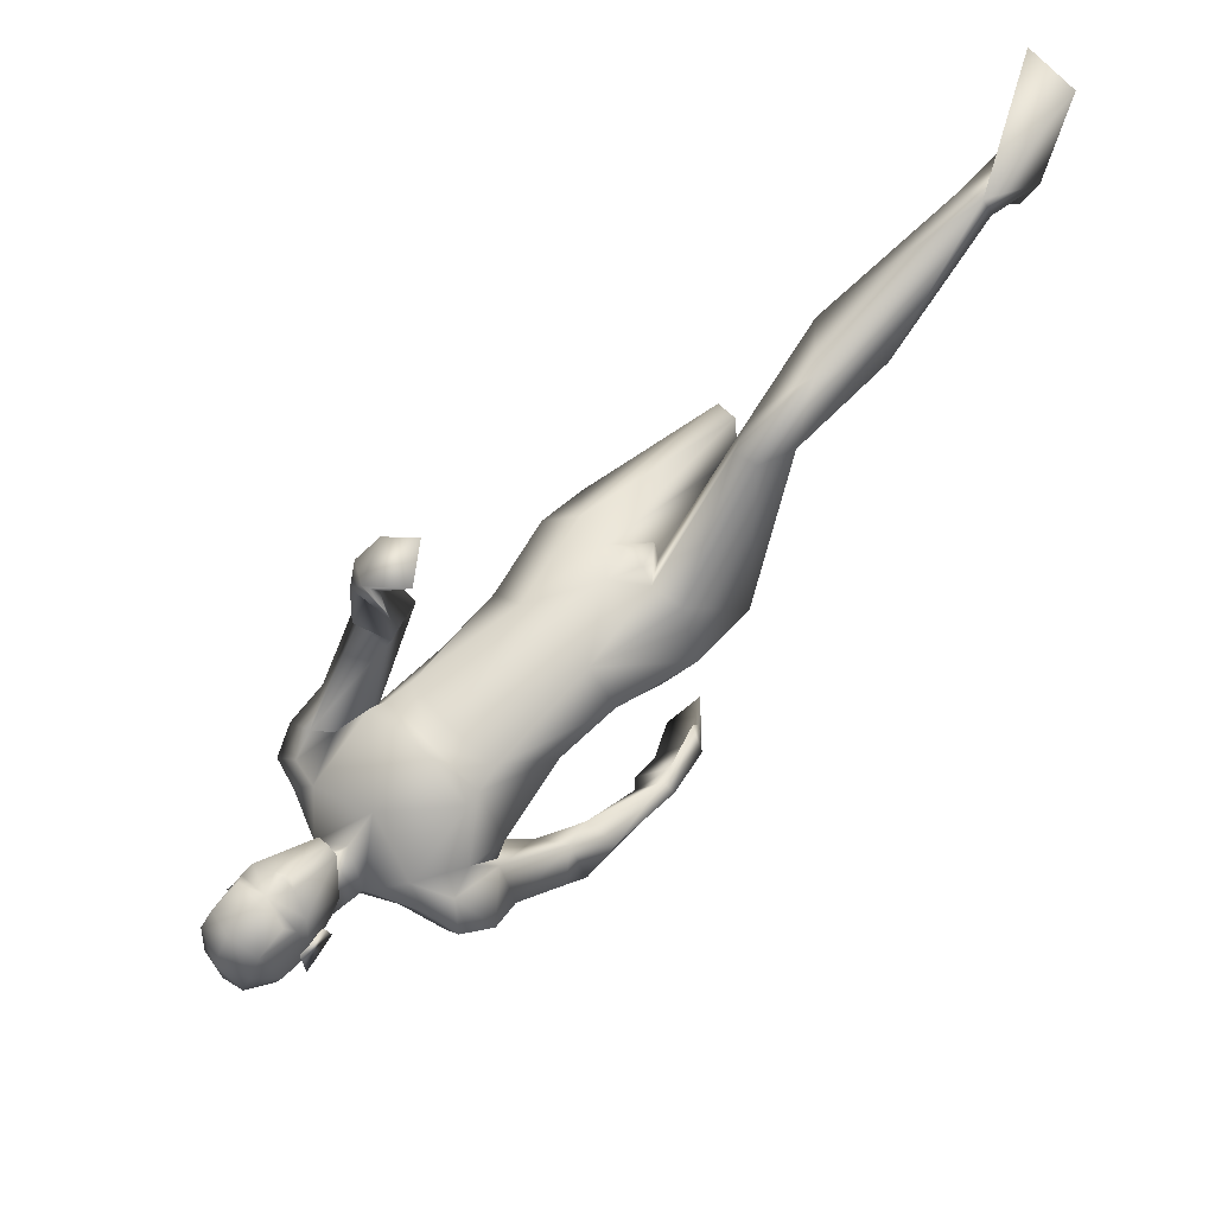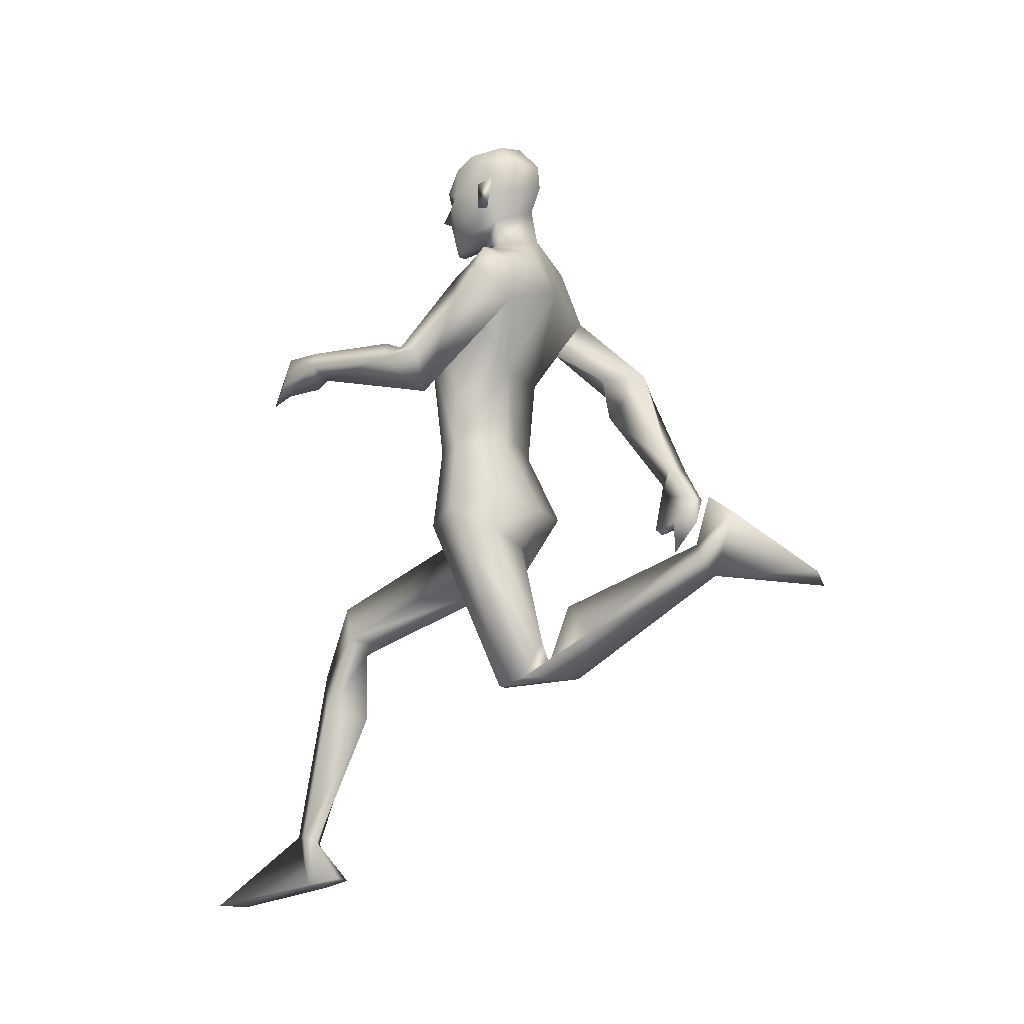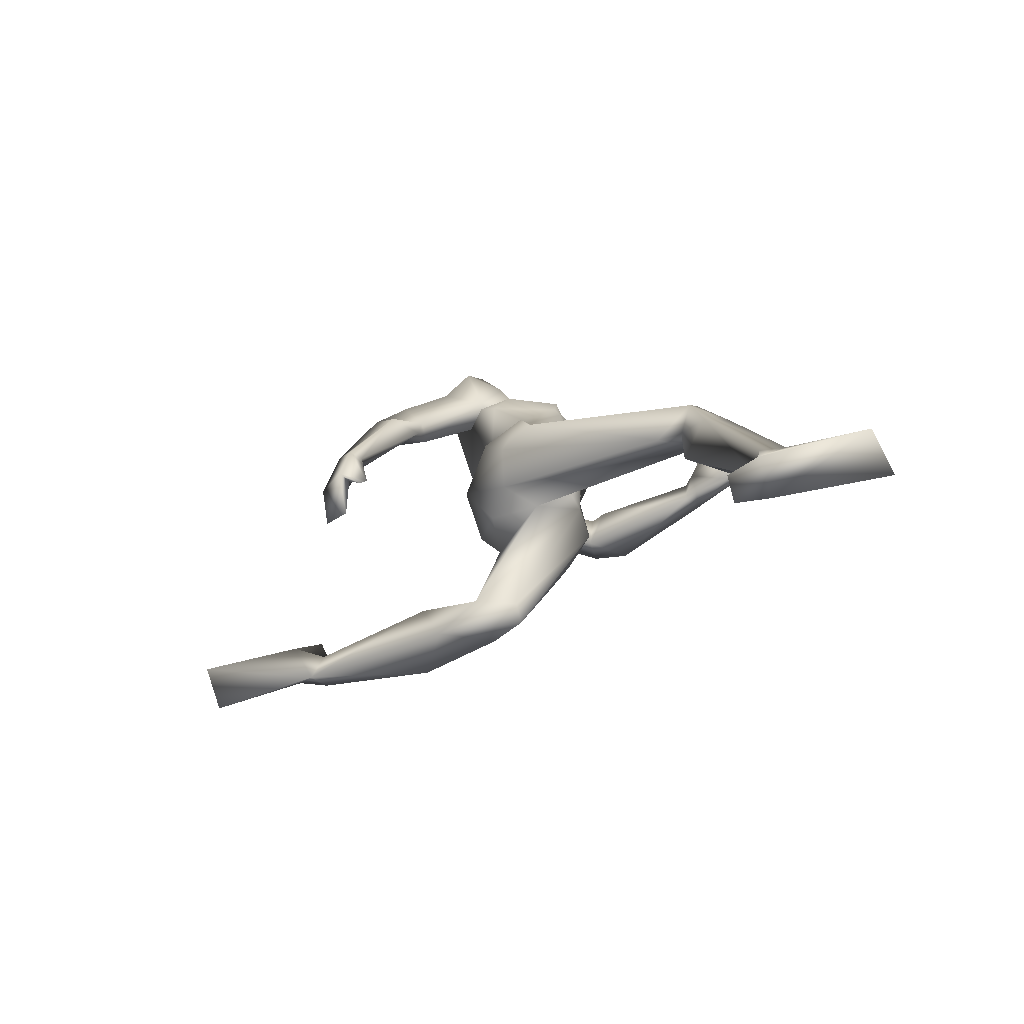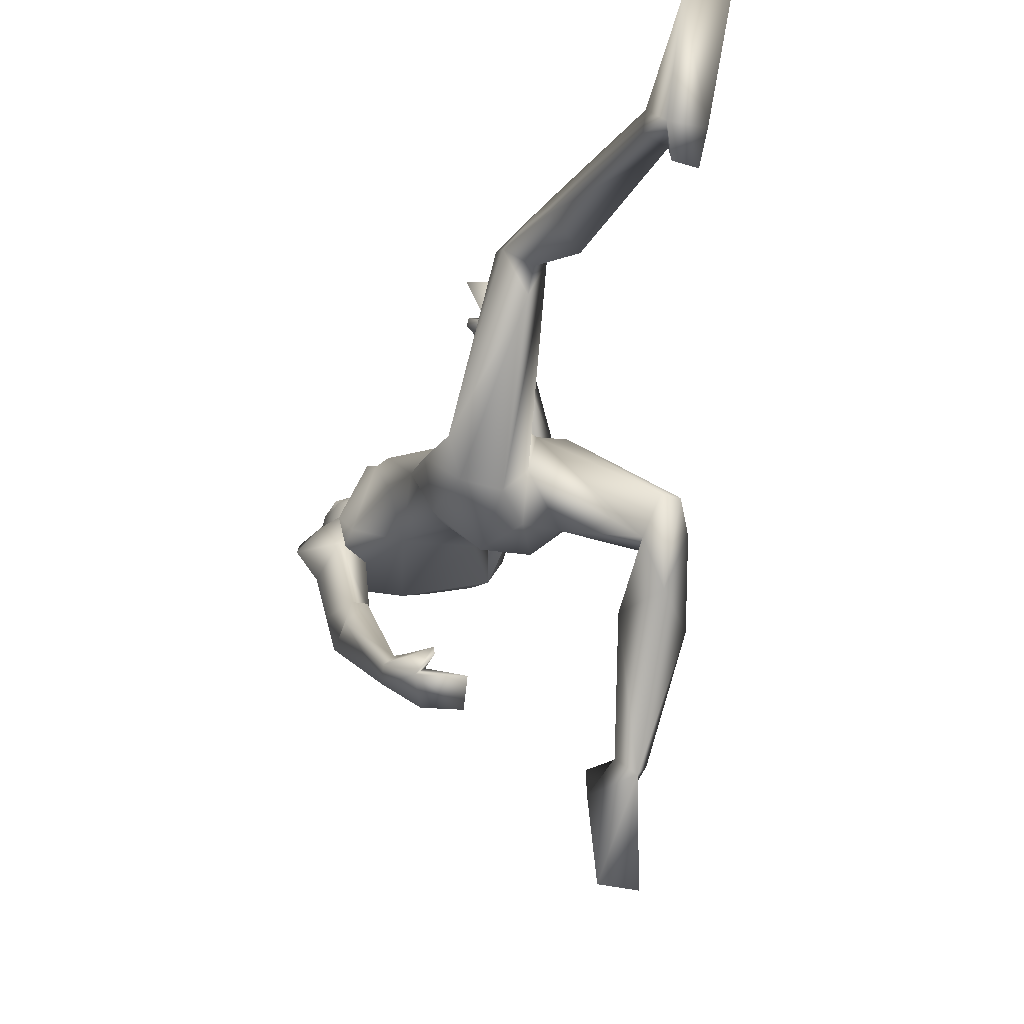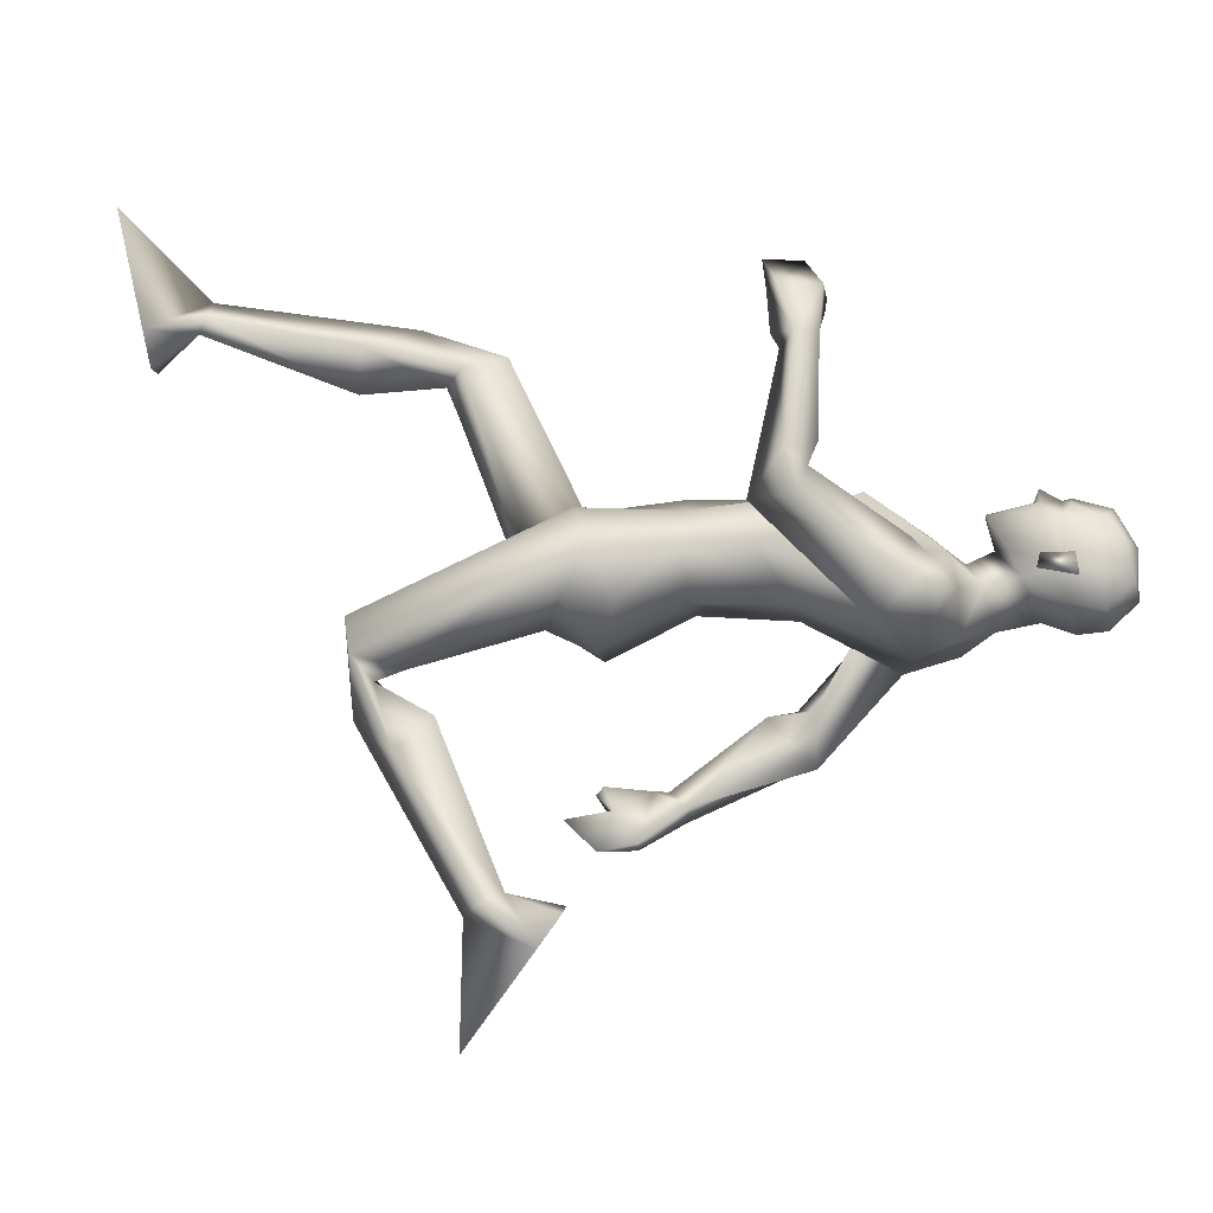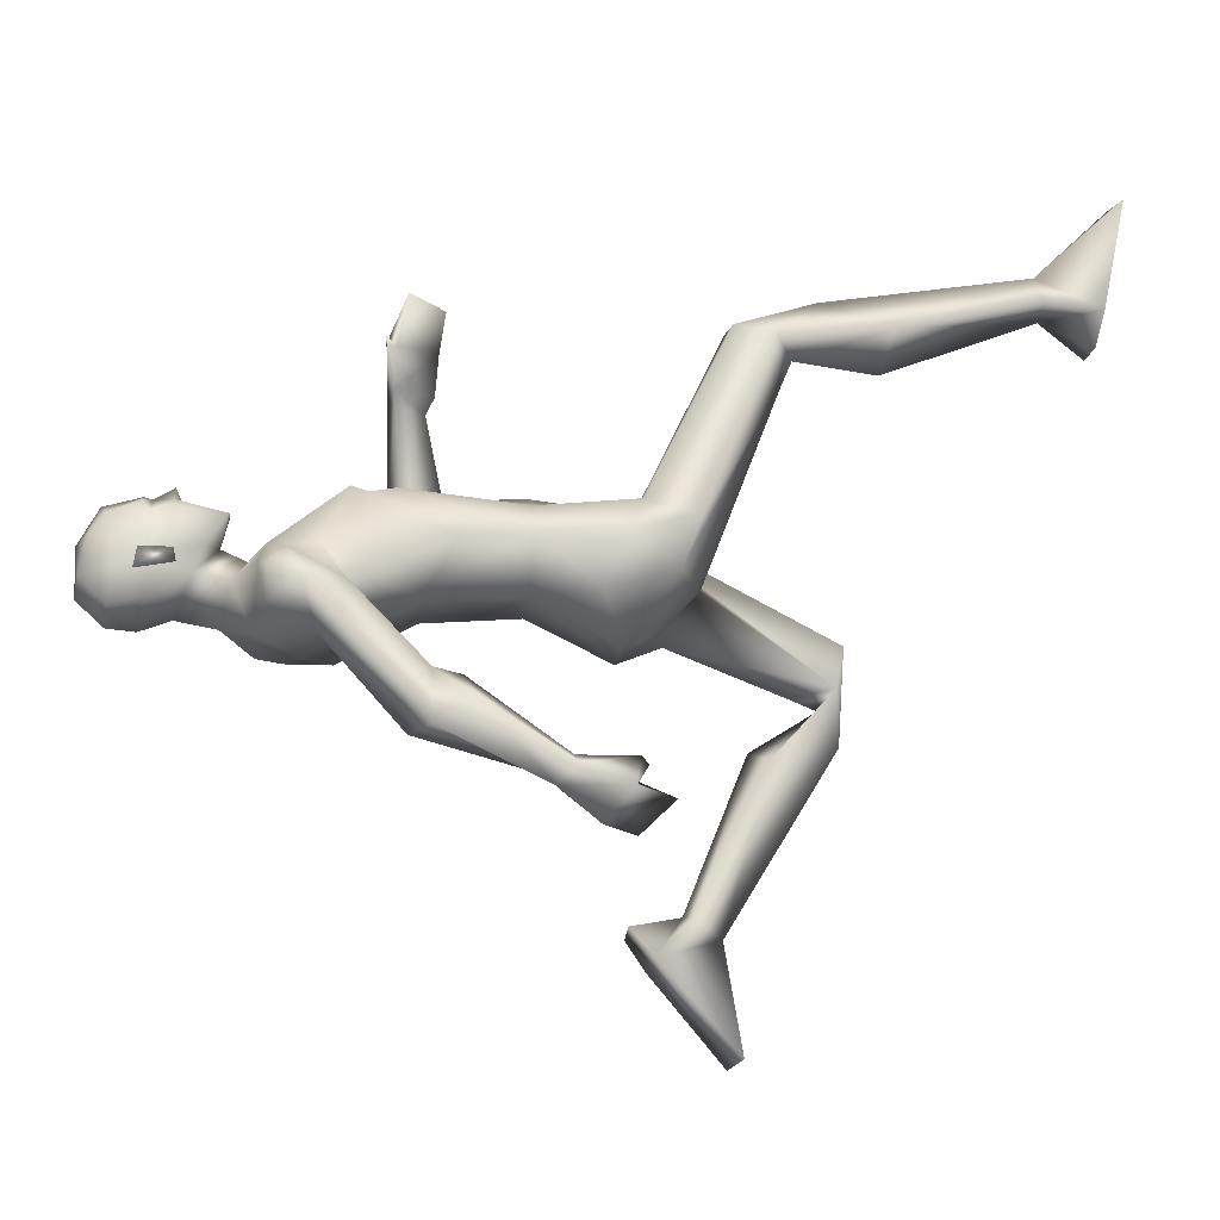
<metadata>
{"format":"obj","ext":"obj","renderer":"f3d","projection":"perspective","resolution":1024,"background":"white","views":[{"elev":68.0,"azim":-134.7,"up":"+Z"},{"elev":-11.6,"azim":112.7,"up":"+Y"},{"elev":-77.8,"azim":-70.6,"up":"+Y"},{"elev":-10.5,"azim":-26.0,"up":"+Z"},{"elev":-10.1,"azim":97.8,"up":"+Z"},{"elev":-14.5,"azim":-96.1,"up":"+Z"}]}
</metadata>
<code>
o Man_Body
v 0.004956 3.932 -0.1906
v 0.2547 3.844 -0.2085
v -0.2442 3.842 -0.2027
v 0.5183 3.834 0.1231
v -0.4999 3.829 0.135
v 0.2918 3.829 0.3447
v -0.2683 3.826 0.3512
v 0.01323 3.829 0.4723
v 0.008608 5.165 -0.5523
v 0.3352 5.444 -0.4796
v -0.318 5.444 -0.4796
v 0.419 5.389 0.02776
v -0.4018 5.389 0.02776
v 0.008608 5.278 0.2028
v 0.393 4.795 0.3737
v -0.3758 4.795 0.3737
v 0.008608 4.809 0.4193
v 0.008608 4.473 -0.2465
v 0.3013 4.475 -0.244
v -0.2841 4.475 -0.244
v 0.4968 4.27 0.09036
v -0.4795 4.27 0.09036
v 0.3608 4.63 0.4136
v -0.3435 4.63 0.4136
v 0.008608 4.66 0.4366
v 0.4176 4.905 0.4005
v -0.4004 4.905 0.4005
v 0.008608 4.868 0.4398
v 0.008608 5.651 -0.3874
v 0.2171 5.585 -0.1437
v -0.1999 5.585 -0.1437
v 0.008608 5.487 0.02791
v 0.4457 1.842 -0.2814
v -0.242 2.667 1.476
v 0.6798 1.892 -0.5374
v -0.4551 2.391 1.437
v 0.2124 3.214 0.3515
v -0.1686 3.21 0.3603
v 0.01763 2.96 0.04396
v 0.2826 2.991 -0.36
v -0.2422 2.831 -0.1426
v 0.7952 2.697 -2.015
v -0.3086 0.6917 1.736
v 0.6736 2.827 -1.947
v -0.1299 0.6916 1.669
v 0.578 2.757 -1.965
v -0.0859 0.7421 1.769
v 0.6598 2.582 -2.084
v -0.2609 0.7403 1.914
v 0.5794 5.075 0.009584
v -0.5622 5.075 0.009584
v 0.21 5.811 -0.0942
v -0.1928 5.811 -0.09421
v 0.008608 5.66 0.1034
v 0.008608 5.922 -0.3377
v 0.6661 5.177 0.07813
v -0.6284 4.909 -0.2216
v 0.6612 5.28 -0.4299
v -0.6452 5.369 -0.3912
v 0.641 5.337 -0.07845
v -0.6293 5.259 -0.03996
v 0.66 4.969 -0.4303
v -0.6305 5.085 -0.5321
v 0.8536 4.919 -0.006915
v -0.7901 4.944 -0.5072
v 0.7796 5.382 -0.2334
v -0.7679 5.368 -0.1762
v 0.5655 5.443 -0.2174
v -0.5584 5.422 -0.1124
v 0.579 4.801 -0.1268
v -0.4237 4.893 -0.1887
v 0.8298 4.605 0.4753
v -0.706 4.424 -0.7426
v 0.9671 4.541 0.2889
v -0.8451 4.59 -0.8466
v 0.7463 4.241 0.3002
v 0.6448 4.576 0.3717
v -0.5247 4.535 -0.7673
v 0.7133 4.675 1.306
v -0.7973 3.601 -1.299
v 0.8262 4.538 1.284
v -0.7569 3.726 -1.42
v 0.6953 4.437 1.211
v -0.6 3.761 -1.337
v 0.6255 4.629 1.251
v -0.7095 3.619 -1.23
v 0.796 4.663 0.6242
v -0.8589 4.179 -0.9336
v 1.012 4.477 0.5435
v -0.8442 4.419 -1.106
v -0.5918 4.551 -1.117
v 0.6071 4.552 0.4834
v -0.6609 4.242 -0.7767
v 0.008009 3.027 -0.3279
v 0.6655 3.3 0.1008
v -0.6331 3.289 0.1381
v 0.02157 3.388 0.4255
v 0.5095 3.443 -0.2383
v -0.5005 3.426 -0.2131
v 0.1992 3.292 -0.494
v -0.1965 3.288 -0.4848
v 0.4457 3.186 0.3517
v -0.3965 3.186 0.3783
v 0.002463 3.542 -0.3245
v 0.5428 3.12 -0.2156
v -0.5055 2.967 -0.06334
v 0.4815 1.878 -0.9135
v -0.2883 2.099 1.687
v 0.8237 2.187 -1.143
v -0.4597 1.658 1.482
v 0.7034 2.41 -0.9169
v -0.2126 1.721 1.258
v 0.3814 2.326 -1.022
v 0.005113 1.765 1.527
v 0.5106 2.004 -0.6832
v -0.2844 2.266 1.305
v 0.008608 6.503 0.09739
v 0.008608 6.366 0.3432
v 0.008608 6.121 0.4128
v 0.008608 6.064 0.3984
v 0.08957 5.932 0.3814
v -0.07235 5.932 0.3814
v 0.008608 5.608 0.3253
v 0.08404 5.613 0.3076
v -0.06682 5.613 0.3076
v 0.2326 5.982 0.303
v -0.2154 5.982 0.303
v 0.241 6.064 0.2594
v -0.2238 6.064 0.2594
v 0.2053 6.32 0.2556
v -0.1881 6.32 0.2556
v 0.2165 6.417 0.1152
v -0.1993 6.417 0.1152
v 0.1726 6.471 -0.129
v -0.1554 6.471 -0.129
v 0.2943 6.27 -0.06222
v -0.2771 6.27 -0.06222
v 0.3014 6.062 -0.04157
v -0.2842 6.062 -0.04158
v 0.008608 6.124 -0.4134
v 0.008608 6.317 -0.3951
v 0.008608 6.496 -0.2279
v 0.7904 3.032 -2.275
v -0.3513 0.3228 1.693
v 0.7628 3.171 -2.077
v -0.2894 0.3768 1.464
v 0.4966 3.012 -2.21
v -0.05017 0.3416 1.699
v 0.3059 2.513 -2.828
v 0.02925 0.174 2.494
v 0.6533 2.567 -2.865
v -0.3198 0.1626 2.439
v 0.5689 3.169 -2.019
v -0.08798 0.3932 1.45
v 0.008608 5.887 0.3732
v 0.008608 5.932 0.4772
v 0.1973 6.115 0.3445
v -0.1801 6.115 0.3445
v 0.351 6.143 -0.1164
v -0.3338 6.143 -0.1164
v 0.2943 6.124 0.03542
v -0.2771 6.124 0.03542
v 0.2725 5.919 0.03956
v -0.2553 5.919 0.03956
v 0.3058 5.898 -0.05815
v -0.2886 5.898 -0.05815
v 0.2292 6.034 -0.02371
v -0.212 6.034 -0.02371
v 0.2252 6.067 -0.2523
v -0.2079 6.067 -0.2523
v 0.2216 6.293 -0.2999
v -0.2044 6.293 -0.2999
v 0.4907 2.188 -0.6141
v -0.2882 2.342 1.123
v 0.5966 1.841 -0.2979
v -0.39 2.636 1.49
v 0.3425 1.911 -0.5692
v -0.1195 2.393 1.387
v 0.701 4.426 1.627
v -0.5815 3.442 -1.605
v 0.5608 4.693 1.636
v -0.7096 3.262 -1.399
v 0.472 4.325 1.827
v -0.3563 3.215 -1.63
v 0.2762 4.566 1.869
v -0.4292 2.993 -1.421
v 0.3599 4.699 1.618
v -0.5932 3.177 -1.258
v 0.6233 4.359 1.597
v -0.4826 3.454 -1.568
v 0.4845 4.635 1.589
v -0.6184 3.285 -1.348
v 0.6522 4.382 1.314
v -0.5267 3.681 -1.4
v 0.5578 4.642 1.325
v -0.6767 3.524 -1.227
v 0.3419 4.696 1.547
v -0.5825 3.225 -1.203
v 0.6986 2.929 -0.08101
v -0.6388 2.867 0.2112
v -0.1933 5.74 0.0658
v 0.2105 5.74 0.0658
v -0.05455 3.166 0.3968
v 0.1011 3.167 0.3932
v 0.02369 2.995 0.332
v -0.8661 5.174 -0.2691
v 0.8874 5.178 -0.2225
v 0.4511 4.937 -0.06466
v -0.5618 4.801 -0.1268
f 50 26 15
f 16 27 51
f 68 30 12
f 13 31 69
f 50 12 26
f 27 13 51
f 10 58 62
f 63 59 11
f 60 66 68
f 69 67 61
f 9 62 19
f 20 63 9
f 19 18 9
f 9 18 20
f 10 62 9
f 9 63 11
f 68 12 60
f 61 13 69
f 98 4 95
f 96 5 99
f 98 2 4
f 5 3 99
f 72 87 89
f 90 88 73
f 72 89 74
f 75 90 73
f 77 92 72
f 73 93 78
f 92 87 72
f 73 88 93
f 37 102 6
f 7 103 38
f 39 94 40
f 41 94 39
f 104 1 2
f 3 1 104
f 95 105 98
f 99 106 96
f 100 98 105
f 106 99 101
f 100 104 2
f 3 104 101
f 2 98 100
f 101 99 3
f 6 102 95
f 96 103 7
f 95 4 6
f 7 5 96
f 107 175 33
f 34 176 108
f 177 173 115
f 116 174 178
f 173 35 115
f 116 36 174
f 118 132 117
f 117 133 118
f 132 134 117
f 117 135 133
f 134 142 117
f 117 142 135
f 149 151 48
f 49 152 150
f 145 153 44
f 45 154 146
f 120 156 121
f 122 156 120
f 121 156 155
f 155 156 122
f 54 124 123
f 123 125 54
f 155 123 121
f 122 123 155
f 123 124 121
f 122 125 123
f 147 143 151
f 152 144 148
f 147 151 149
f 150 152 148
f 143 147 145
f 146 148 144
f 147 153 145
f 146 154 148
f 44 153 147
f 148 154 45
f 44 147 46
f 47 148 45
f 48 151 143
f 144 152 49
f 48 143 42
f 43 144 49
f 48 46 147
f 148 47 49
f 48 147 149
f 150 148 49
f 44 42 143
f 144 43 45
f 44 143 145
f 146 144 45
f 130 136 132
f 133 137 131
f 136 134 132
f 133 135 137
f 119 130 118
f 118 131 119
f 121 126 120
f 120 127 122
f 126 128 120
f 120 129 127
f 107 33 177
f 178 34 108
f 107 177 113
f 114 178 108
f 48 107 113
f 114 108 49
f 48 113 46
f 47 114 49
f 113 177 115
f 116 178 114
f 113 115 111
f 112 116 114
f 46 113 111
f 112 114 47
f 46 111 44
f 45 112 47
f 111 115 109
f 110 116 112
f 115 35 109
f 110 36 116
f 44 111 109
f 110 112 45
f 44 109 42
f 43 110 45
f 109 35 107
f 108 36 110
f 35 175 107
f 108 176 36
f 42 109 48
f 49 110 43
f 109 107 48
f 49 108 110
f 100 105 40
f 41 106 101
f 100 40 94
f 94 41 101
f 76 83 92
f 93 84 91
f 83 85 92
f 93 86 84
f 76 92 77
f 78 93 91
f 92 85 87
f 88 86 93
f 85 79 87
f 88 80 86
f 89 81 83
f 84 82 90
f 89 83 76
f 91 84 90
f 74 89 76
f 91 90 75
f 87 79 81
f 82 80 88
f 87 81 89
f 90 82 88
f 56 60 50
f 51 61 57
f 60 12 50
f 51 13 61
f 56 77 72
f 73 78 57
f 62 64 76
f 91 65 63
f 64 74 76
f 91 75 65
f 64 56 72
f 73 57 65
f 64 72 74
f 75 73 65
f 10 68 58
f 59 69 11
f 68 66 58
f 59 67 69
f 10 29 30
f 31 29 11
f 10 30 68
f 69 31 11
f 15 23 21
f 22 24 16
f 30 29 55
f 55 29 31
f 30 55 52
f 53 55 31
f 32 30 52
f 53 31 32
f 32 52 54
f 54 53 32
f 12 30 14
f 14 31 13
f 30 32 14
f 14 32 31
f 26 12 14
f 14 13 27
f 26 14 28
f 28 14 27
f 15 26 28
f 28 27 16
f 15 28 17
f 17 28 16
f 23 15 17
f 17 16 24
f 23 17 25
f 25 17 24
f 6 23 25
f 25 24 7
f 6 25 8
f 8 25 7
f 4 21 23
f 24 22 5
f 4 23 6
f 7 24 5
f 2 19 4
f 5 20 3
f 19 21 4
f 5 22 20
f 1 18 19
f 18 1 20
f 2 1 19
f 20 1 3
f 130 157 128
f 129 158 131
f 157 120 128
f 129 120 158
f 120 157 119
f 119 158 120
f 157 130 119
f 119 131 158
f 138 128 126
f 127 129 139
f 52 55 140
f 140 55 53
f 9 29 10
f 11 29 9
f 141 142 134
f 135 142 141
f 128 138 136
f 137 139 129
f 136 130 128
f 129 131 137
f 118 130 132
f 133 131 118
f 6 8 97
f 97 8 7
f 97 37 6
f 7 38 97
f 159 167 161
f 162 168 160
f 161 167 163
f 164 168 162
f 163 167 165
f 166 168 164
f 165 167 159
f 160 168 166
f 140 169 52
f 53 170 140
f 169 138 52
f 53 139 170
f 136 171 134
f 135 172 137
f 171 141 134
f 135 141 172
f 105 173 40
f 41 174 106
f 177 40 173
f 174 41 178
f 181 187 191
f 192 188 182
f 181 191 185
f 186 192 182
f 179 183 189
f 190 184 180
f 79 195 197
f 198 196 80
f 195 79 85
f 86 80 196
f 81 193 83
f 84 194 82
f 81 179 189
f 190 180 82
f 81 189 193
f 194 190 82
f 195 191 197
f 198 192 196
f 191 187 197
f 198 188 192
f 183 185 191
f 192 186 184
f 183 191 189
f 190 192 184
f 181 79 197
f 198 80 182
f 181 197 187
f 188 198 182
f 179 181 183
f 184 182 180
f 181 185 183
f 184 186 182
f 175 102 33
f 34 103 176
f 102 37 33
f 34 38 103
f 39 177 37
f 38 178 39
f 177 33 37
f 38 34 178
f 40 177 39
f 39 178 41
f 141 171 169
f 170 172 141
f 141 169 140
f 140 170 141
f 138 169 136
f 137 170 139
f 169 171 136
f 137 172 170
f 161 165 159
f 160 166 162
f 161 163 165
f 166 164 162
f 195 85 83
f 84 86 196
f 83 193 195
f 196 194 84
f 189 191 195
f 196 192 190
f 195 193 189
f 190 194 196
f 81 79 181
f 182 80 82
f 181 179 81
f 82 180 182
f 35 199 175
f 95 199 105
f 200 36 176
f 200 96 106
f 174 36 200
f 200 106 174
f 103 96 200
f 200 176 103
f 102 175 199
f 199 95 102
f 173 105 199
f 199 35 173
f 125 201 54
f 201 53 54
f 52 202 54
f 202 124 54
f 138 126 202
f 202 52 138
f 139 53 201
f 201 127 139
f 124 202 126
f 126 121 124
f 127 201 125
f 125 122 127
f 204 37 97
f 97 38 203
f 206 67 59
f 206 65 57
f 66 207 58
f 64 207 56
f 60 56 207
f 207 66 60
f 61 67 206
f 206 57 61
f 62 58 207
f 207 64 62
f 63 65 206
f 206 59 63
f 50 208 56
f 208 77 56
f 76 77 208
f 208 62 76
f 15 21 70
f 70 50 15
f 62 70 19
f 70 21 19
f 209 22 16
f 16 51 209
f 63 20 209
f 20 22 209
f 71 78 91
f 91 63 71
f 51 57 71
f 57 78 71
f 51 63 209
f 51 71 63
f 50 70 62
f 50 62 208
f 94 101 100
f 100 101 104
f 97 203 204
f 204 203 205
f 205 37 204
f 38 205 203
f 37 205 39
f 205 38 39

</code>
